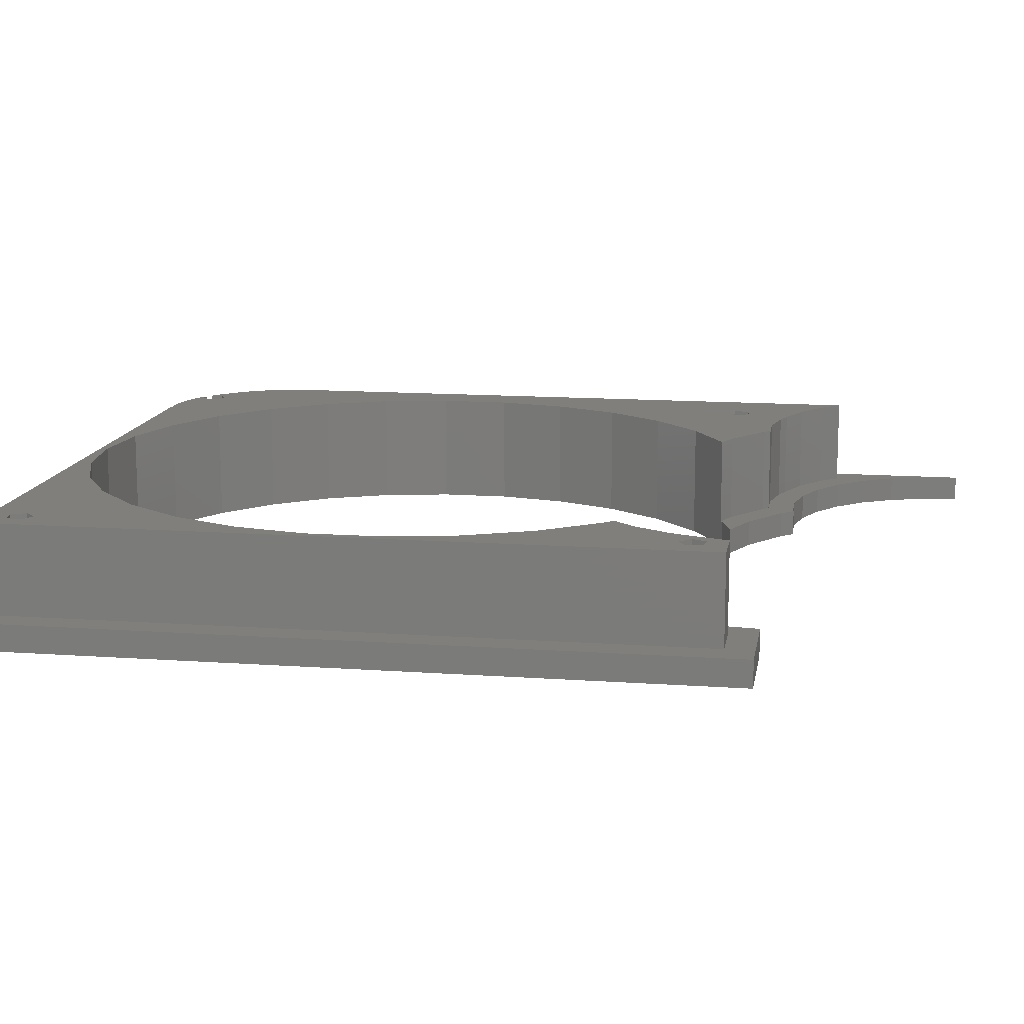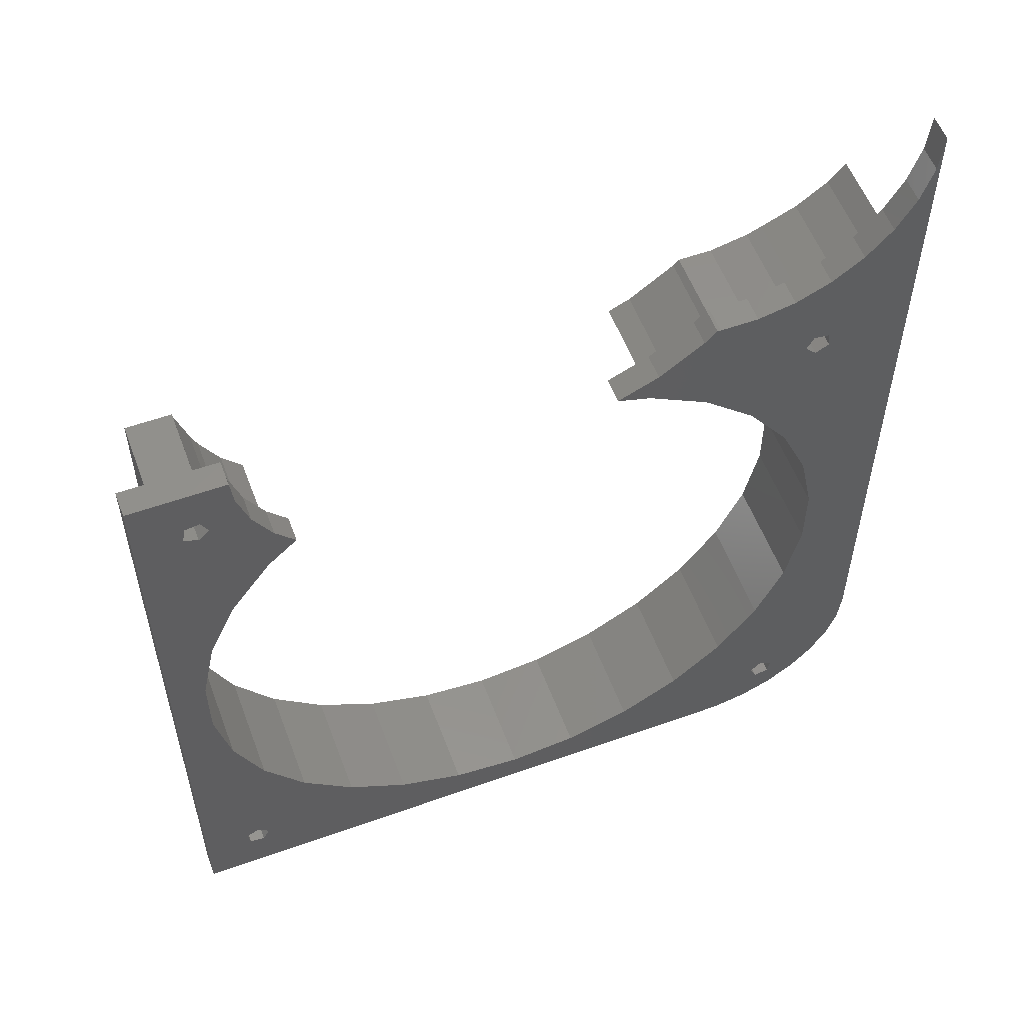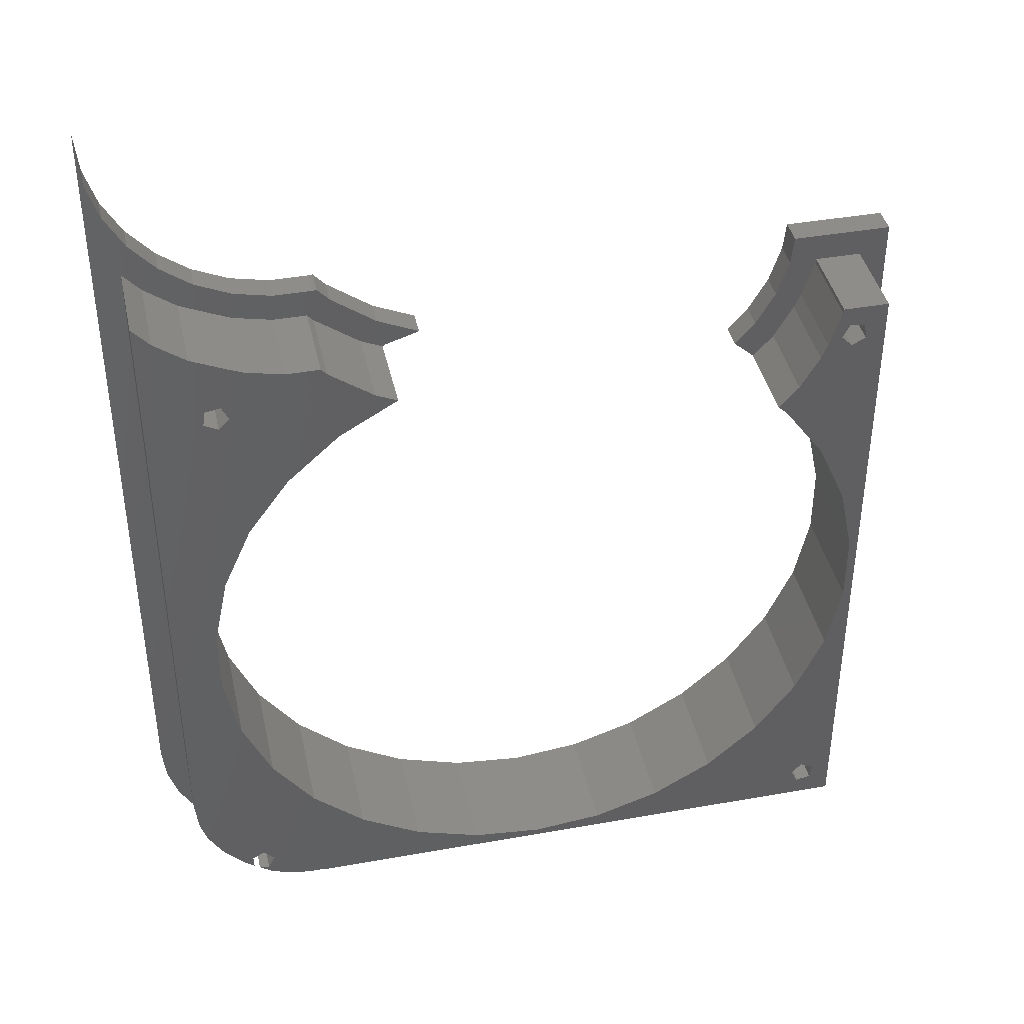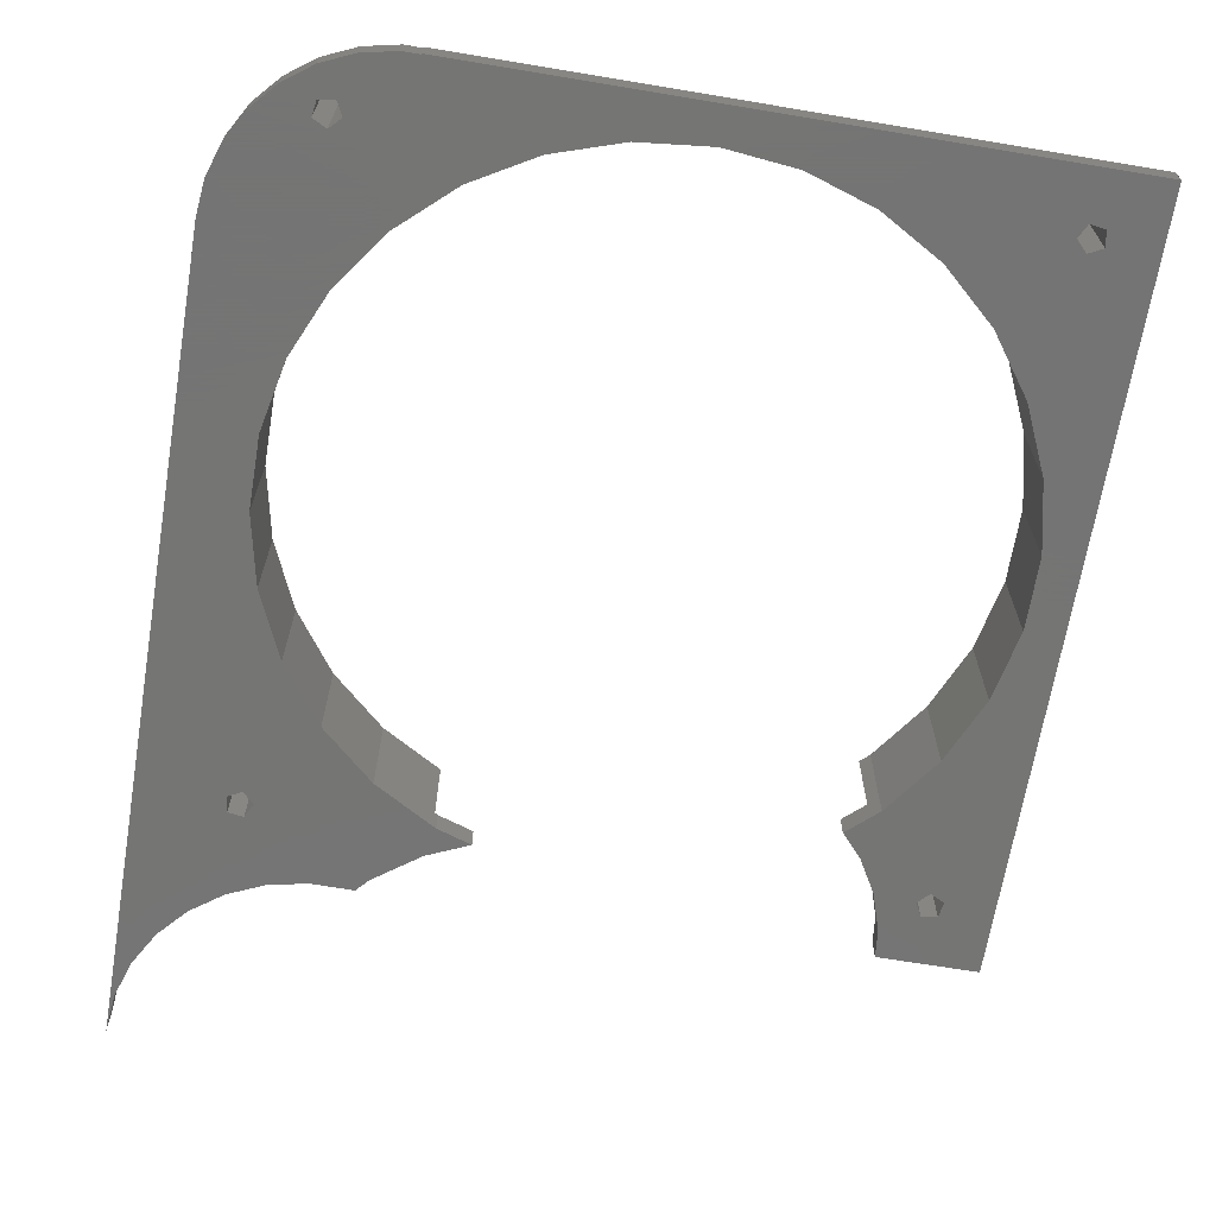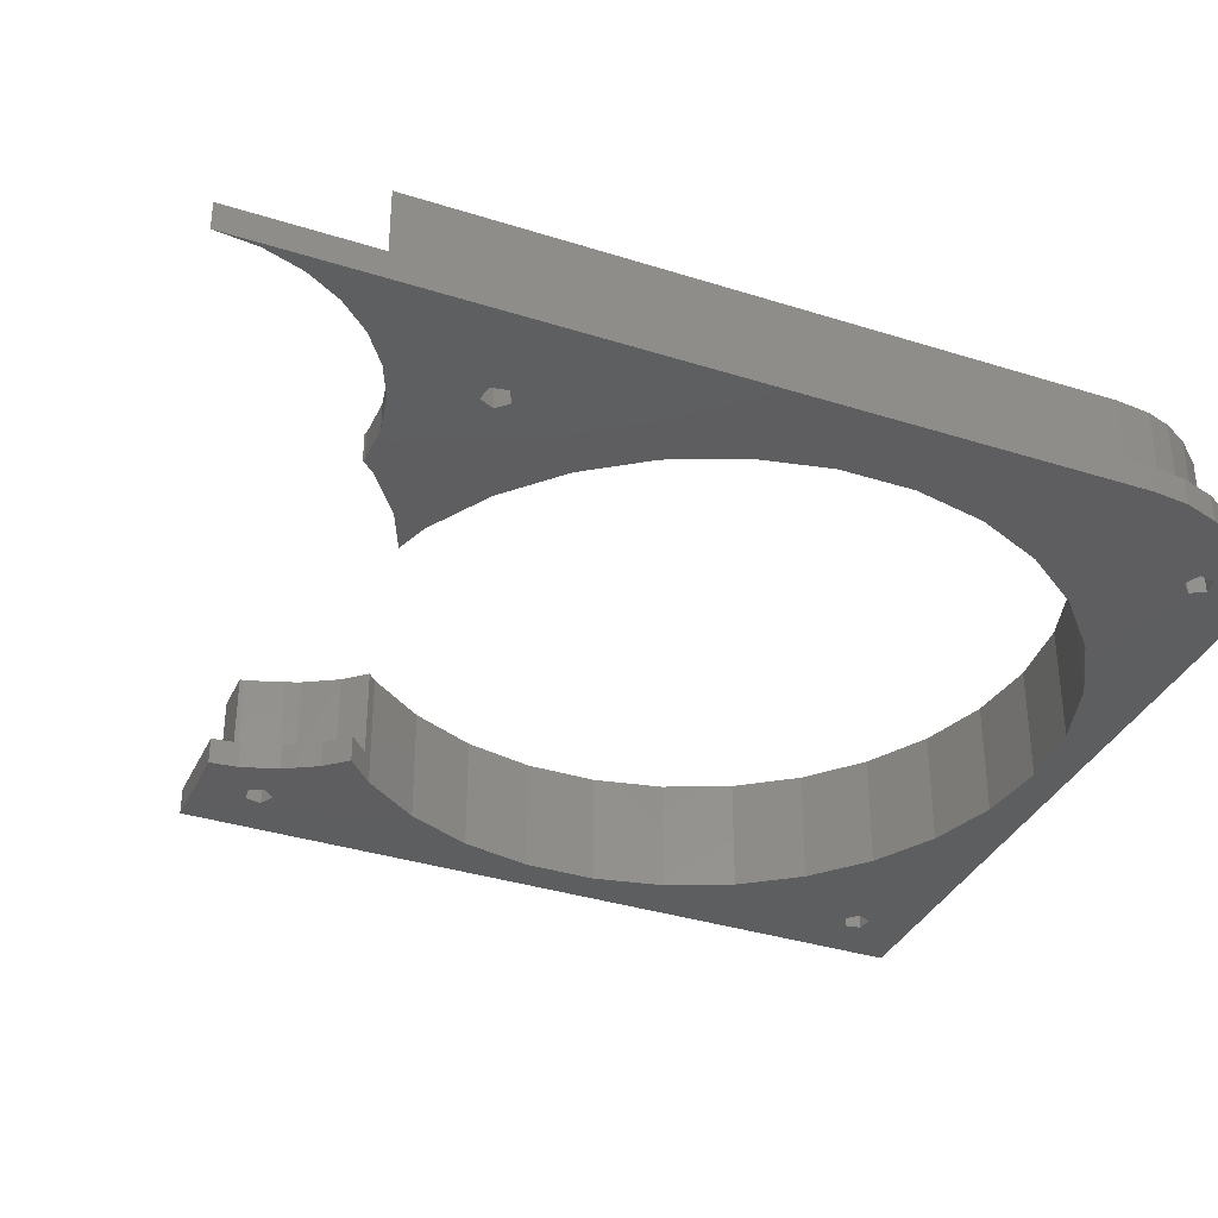
<metadata>
{"format":"stl","ext":"stl","renderer":"f3d","projection":"perspective","resolution":1024,"background":"white","views":[{"elev":13.2,"azim":99.3,"up":"+Z"},{"elev":56.1,"azim":159.5,"up":"+Y"},{"elev":40.8,"azim":-12.3,"up":"+Y"},{"elev":-67.1,"azim":-9.5,"up":"+Z"},{"elev":-35.5,"azim":-112.8,"up":"+Z"}]}
</metadata>
<code>
# stl→obj: 233 verts, 482 faces
v 0.4043 14.65 -13
v 2.223e-15 18.5 -10.01
v 2.887e-15 18.5 -13
v 0.4043 14.65 -10.01
v 9.25 2.479 -13
v 9.442 2.393 -10.01
v 9.25 2.479 -10.01
v 9.5 2.367 -13
v 9.08 2.602 -10.01
v 9.029 2.639 -13
v 1.599 10.98 -13
v 1.599 10.98 -10.01
v 3.533 7.626 -13
v 3.533 7.626 -10.01
v 12.78 0.9055 -13
v 16.57 0.1013 -10.01
v 12.78 0.9055 -10.01
v 16.57 0.1013 -13
v 17.89 16.74 3.972e-15
v 10.98 8.232 2.439e-15
v 12.23 6.985 2.716e-15
v 3.037 18.97 6.744e-16
v 13.16 23.25 2.922e-15
v 9.884 30.6 2.195e-15
v 3.441 15.12 7.642e-16
v 4.28 12.54 9.504e-16
v 8.211 38.48 1.823e-15
v 9.884 54.4 2.195e-15
v 3.037 91.14 6.744e-16
v 8.211 46.52 1.823e-15
v 9.413 7.431 2.09e-15
v 5.874 9.784 1.304e-15
v 8.462 6.91 1.879e-15
v 5.867 9.793 1.303e-15
v 9.63 6.061 2.138e-15
v 85.81 3.151 1.905e-14
v 83.12 30.6 1.846e-14
v 83.59 7.431 1.856e-14
v 79.84 23.25 1.773e-14
v 82.02 8.232 1.821e-14
v 75.11 16.74 1.668e-14
v 85.81 81.85 1.905e-14
v 84.79 46.52 1.883e-14
v 83.12 54.4 1.846e-14
v 83.59 77.57 1.856e-14
v 83.31 79.31 1.85e-14
v 80.63 81.85 1.79e-14
v 80.58 81.38 1.789e-14
v 81.57 79.59 1.811e-14
v 84.79 38.48 1.883e-14
v 83.31 5.689 1.85e-14
v 81.57 5.413 1.811e-14
v 80.77 6.985 1.793e-14
v 69.13 11.35 1.535e-14
v 62.16 7.329 1.38e-14
v 54.5 4.841 1.21e-14
v 46.5 4 1.033e-14
v 18.55 3.151 4.12e-15
v 38.5 4.841 8.548e-15
v 30.84 7.329 6.848e-15
v 23.87 11.35 5.3e-15
v 18.24 3.253 4.051e-15
v 16.32 3.253 3.623e-15
v 13.22 3.91 2.936e-15
v 11.92 4.491 2.646e-15
v 11.43 5.413 2.538e-15
v 11.59 4.636 2.574e-15
v 10.27 5.598 2.28e-15
v 79.84 61.75 1.773e-14
v 82.02 76.77 1.821e-14
v 79.22 77.2 1.759e-14
v 80.77 78.02 1.793e-14
v 78.52 75.51 1.743e-14
v 76.72 72.39 1.704e-14
v 76.33 71.71 1.695e-14
v 75.11 68.26 1.668e-14
v 74.09 69.22 1.645e-14
v 74.07 69.2 1.645e-14
v 15.13 83.69 3.359e-15
v 11.43 79.59 2.538e-15
v 12.23 78.02 2.716e-15
v 12.57 84.58 2.791e-15
v 9.689 79.31 2.151e-15
v 8.564 86.36 1.902e-15
v 9.247 86.06 2.053e-15
v 28.06 78.57 6.231e-15
v 23.87 73.65 5.3e-15
v 30.51 77.48 6.774e-15
v 26.67 79.58 5.922e-15
v 22.99 82.25 5.105e-15
v 18.55 82.96 4.12e-15
v 22.35 82.96 4.963e-15
v 14.27 83.88 3.168e-15
v 17.89 68.26 3.972e-15
v 10.98 76.77 2.439e-15
v 13.16 61.75 2.922e-15
v 9.413 77.57 2.09e-15
v 6.391 87.94 1.419e-15
v 5.012 88.94 1.113e-15
v 6.121 4.752 -13
v 6.121 4.752 -10.01
v 18.5 0.1013 -10.01
v 18.5 0.1013 -13
v 18.5 0 -13
v 18.5 0 -10.01
v 5.551e-15 107 -13
v 2.223e-15 107 -10.01
v 4.223e-15 107 -10.01
v 2.887e-15 107 -13
v 89 0 -10.01
v 89 85 -13
v 89 85 -10.01
v 89 0 -13
v 0.4589 102.6 -10.01
v 0.4589 102.6 -13
v 23.2 86.11 -13
v 18.8 86.11 -10.01
v 23.2 86.11 -10.01
v 18.8 86.11 -13
v 14.51 87.03 -10.01
v 14.51 87.03 -13
v 10.5 88.81 -10.01
v 10.5 88.81 -13
v 6.948 91.39 -10.01
v 6.948 91.39 -13
v 4.011 94.66 -10.01
v 1.816 98.46 -13
v 1.816 98.46 -10.01
v 4.011 94.66 -13
v 30 81.02 -13
v 24.93 84.71 -10.01
v 30 81.02 -10.01
v 24.93 84.71 -13
v 34.7 78.93 -13
v 34.7 78.93 -10.01
v 23.58 86.2 -13
v 23.58 86.2 -10.01
v 77.54 81.85 -13
v 77.87 85 -10.01
v 77.87 85 -13
v 77.54 81.85 -10.01
v 73.99 73.87 -13
v 76.18 77.67 -10.01
v 76.18 77.67 -13
v 73.99 73.87 -10.01
v 71.7 71.33 -13
v 71.7 71.33 -10.01
v 11.43 5.413 -13
v 12.23 6.985 -13
v 9.689 5.689 -13
v 83.12 54.4 -13
v 83.59 77.57 -13
v 79.84 61.75 -13
v 82.02 76.77 -13
v 75.11 68.26 -13
v 84.79 38.48 -13
v 83.12 30.6 -13
v 83.59 7.431 -13
v 83.31 5.689 -13
v 81.57 5.413 -13
v 82.02 8.232 -13
v 75.11 16.74 -13
v 79.84 23.25 -13
v 69.13 11.35 -13
v 80.77 6.985 -13
v 62.16 7.329 -13
v 54.5 4.841 -13
v 46.5 4 -13
v 38.5 4.841 -13
v 30.84 7.329 -13
v 23.87 11.35 -13
v 17.89 16.74 -13
v 10.98 8.232 -13
v 13.16 23.25 -13
v 9.413 7.431 -13
v 8.211 46.52 -13
v 8.211 38.48 -13
v 9.884 30.6 -13
v 84.79 46.52 -13
v 83.31 79.31 -13
v 81.57 79.59 -13
v 80.77 78.02 -13
v 17.89 68.26 -13
v 10.98 76.77 -13
v 12.23 78.02 -13
v 9.413 77.57 -13
v 13.16 61.75 -13
v 9.884 54.4 -13
v 30.84 77.67 -13
v 23.87 73.65 -13
v 11.43 79.59 -13
v 9.689 79.31 -13
v 30.84 77.67 -10.01
v 28.06 78.57 -10.01
v 30.51 77.48 -10.01
v 26.67 79.58 -10.01
v 22.35 82.96 -10.01
v 22.99 82.25 -10.01
v 18.55 82.96 -10.01
v 15.13 83.69 -10.01
v 14.27 83.88 -10.01
v 12.57 84.58 -10.01
v 9.247 86.06 -10.01
v 8.564 86.36 -10.01
v 6.391 87.94 -10.01
v 5.012 88.94 -10.01
v 3.037 91.14 -10.01
v 85.81 81.85 -10.01
v 80.58 81.38 -10.01
v 80.63 81.85 -10.01
v 79.22 77.2 -10.01
v 78.52 75.51 -10.01
v 76.72 72.39 -10.01
v 76.33 71.71 -10.01
v 74.09 69.22 -10.01
v 74.07 69.2 -10.01
v 85.81 3.151 -10.01
v 18.55 3.151 -10.01
v 18.24 3.253 -10.01
v 16.32 3.253 -10.01
v 13.22 3.91 -10.01
v 11.92 4.491 -10.01
v 11.59 4.636 -10.01
v 10.27 5.598 -10.01
v 9.689 5.689 -10.01
v 8.462 6.91 -10.01
v 9.63 6.061 -10.01
v 5.874 9.784 -10.01
v 5.867 9.793 -10.01
v 4.28 12.54 -10.01
v 3.441 15.12 -10.01
v 3.037 18.97 -10.01
v 3.037 91.14 -0.9009
f 1 2 3
f 2 1 4
f 5 6 7
f 6 5 8
f 5 9 10
f 9 5 7
f 11 4 1
f 4 11 12
f 13 12 11
f 12 13 14
f 15 16 17
f 16 15 18
f 19 20 21
f 22 23 24
f 25 23 22
f 19 25 26
f 22 24 27
f 28 29 30
f 19 26 20
f 31 32 33
f 22 30 29
f 20 32 31
f 34 20 26
f 30 22 27
f 32 20 34
f 35 31 33
f 36 37 38
f 39 38 37
f 38 39 40
f 41 40 39
f 42 43 36
f 44 42 45
f 42 46 45
f 47 46 42
f 48 49 47
f 46 47 49
f 50 36 43
f 37 36 50
f 51 36 38
f 52 36 51
f 40 41 53
f 54 53 41
f 53 54 52
f 55 52 54
f 52 55 36
f 56 36 55
f 57 36 56
f 57 58 36
f 59 58 57
f 60 58 59
f 61 58 60
f 61 62 58
f 21 61 19
f 61 21 62
f 62 21 63
f 25 19 23
f 63 21 64
f 21 65 64
f 66 65 21
f 65 66 67
f 67 66 68
f 42 44 43
f 69 45 70
f 71 70 72
f 49 48 72
f 45 69 44
f 71 72 48
f 70 71 73
f 70 73 73
f 74 70 73
f 70 74 69
f 74 75 69
f 75 76 69
f 77 76 75
f 76 77 78
f 79 80 81
f 82 83 80
f 84 83 85
f 85 83 82
f 86 87 88
f 89 87 86
f 90 87 89
f 91 90 92
f 90 91 87
f 81 87 91
f 81 91 79
f 80 79 93
f 87 81 94
f 80 93 82
f 95 94 81
f 94 95 96
f 97 96 95
f 96 97 28
f 98 83 84
f 99 83 98
f 83 99 97
f 97 29 28
f 29 97 99
f 8 17 6
f 17 8 15
f 100 14 13
f 14 100 101
f 10 101 100
f 101 10 9
f 18 102 16
f 102 18 103
f 104 102 103
f 102 104 105
f 106 107 108
f 107 106 109
f 3 107 109
f 107 3 2
f 110 111 112
f 111 110 113
f 104 110 105
f 110 104 113
f 114 106 108
f 106 114 115
f 116 117 118
f 117 116 119
f 119 120 117
f 120 119 121
f 121 122 120
f 122 121 123
f 123 124 122
f 124 123 125
f 126 127 128
f 127 126 129
f 124 129 126
f 129 124 125
f 128 115 114
f 115 128 127
f 130 131 132
f 131 130 133
f 134 132 135
f 132 134 130
f 131 136 137
f 136 131 133
f 138 139 140
f 139 138 141
f 142 143 144
f 143 142 145
f 144 141 138
f 141 144 143
f 146 145 142
f 145 146 147
f 136 118 137
f 118 136 116
f 111 139 112
f 139 111 140
f 18 148 149
f 8 148 15
f 148 8 150
f 10 150 8
f 10 8 5
f 111 151 152
f 153 152 151
f 152 153 154
f 155 154 153
f 113 156 111
f 157 113 158
f 113 159 158
f 113 160 159
f 161 162 163
f 164 165 160
f 165 164 162
f 166 160 113
f 160 166 164
f 113 167 166
f 113 168 167
f 104 168 113
f 104 169 168
f 104 170 169
f 103 170 104
f 170 103 171
f 149 171 103
f 149 103 18
f 171 149 172
f 148 18 15
f 173 172 149
f 172 173 174
f 1 174 173
f 11 173 175
f 100 150 10
f 150 100 175
f 13 175 100
f 3 176 177
f 178 3 177
f 11 175 13
f 176 3 127
f 173 11 1
f 176 129 125
f 174 1 3
f 176 127 129
f 174 3 178
f 127 3 115
f 109 115 3
f 115 109 106
f 179 111 156
f 151 111 179
f 180 111 152
f 140 180 181
f 180 140 111
f 138 181 182
f 142 154 155
f 181 138 140
f 182 144 138
f 144 154 142
f 154 144 182
f 142 155 146
f 113 157 156
f 163 158 161
f 162 161 165
f 158 163 157
f 183 184 185
f 186 187 188
f 187 186 184
f 186 188 176
f 189 130 134
f 190 130 189
f 130 190 133
f 119 133 190
f 133 116 136
f 133 119 116
f 185 190 183
f 190 185 119
f 184 183 187
f 191 119 185
f 119 191 121
f 191 123 121
f 192 123 191
f 125 192 186
f 192 125 123
f 125 186 176
f 132 193 135
f 194 193 132
f 193 194 195
f 132 196 194
f 131 196 132
f 118 131 137
f 131 118 197
f 131 198 196
f 131 197 198
f 117 197 118
f 117 199 197
f 117 200 199
f 120 200 117
f 120 201 200
f 120 202 201
f 122 202 120
f 122 203 202
f 122 204 203
f 205 122 124
f 122 205 204
f 124 206 205
f 207 124 126
f 124 207 206
f 114 207 128
f 128 207 126
f 112 208 110
f 139 208 112
f 141 209 210
f 209 141 211
f 211 143 212
f 208 139 210
f 141 210 139
f 211 141 143
f 212 143 212
f 145 212 143
f 212 145 213
f 213 145 214
f 214 145 215
f 147 215 145
f 215 147 216
f 217 110 208
f 102 217 218
f 105 217 102
f 217 105 110
f 219 102 218
f 219 16 102
f 220 16 219
f 17 220 221
f 220 17 16
f 222 17 221
f 6 222 223
f 9 223 224
f 9 224 225
f 222 6 17
f 226 225 227
f 223 9 6
f 6 9 7
f 225 226 101
f 225 101 9
f 14 226 228
f 14 228 229
f 12 229 230
f 226 14 101
f 4 230 231
f 2 231 232
f 229 12 14
f 207 2 232
f 207 114 2
f 231 2 4
f 107 114 108
f 114 107 2
f 230 4 12
f 230 25 231
f 25 230 26
f 226 32 228
f 32 226 33
f 218 36 58
f 36 218 217
f 220 62 63
f 62 220 219
f 219 58 62
f 58 219 218
f 222 64 65
f 64 222 221
f 224 67 68
f 67 224 223
f 226 35 33
f 35 226 227
f 208 47 42
f 47 208 210
f 90 197 92
f 197 90 198
f 196 90 89
f 90 196 198
f 194 89 86
f 89 194 196
f 195 86 88
f 86 195 194
f 205 99 98
f 99 205 206
f 99 233 29
f 233 99 206
f 206 207 233
f 204 98 84
f 98 204 205
f 201 82 93
f 82 201 202
f 197 91 92
f 91 197 199
f 199 79 91
f 79 199 200
f 200 93 79
f 93 200 201
f 202 85 82
f 85 202 203
f 203 84 85
f 84 203 204
f 209 47 210
f 47 209 48
f 216 77 215
f 77 216 78
f 214 74 213
f 74 214 75
f 212 71 211
f 71 212 73
f 209 211 71
f 48 209 71
f 228 34 229
f 34 228 32
f 229 26 230
f 26 229 34
f 231 22 232
f 22 231 25
f 232 233 207
f 22 233 232
f 233 22 29
f 223 65 67
f 65 223 222
f 221 63 64
f 63 221 220
f 215 75 214
f 75 215 77
f 212 73 212
f 73 212 73
f 213 73 212
f 73 213 74
f 36 208 42
f 208 36 217
f 159 52 51
f 52 159 160
f 52 165 53
f 165 52 160
f 161 38 40
f 38 161 158
f 165 40 53
f 40 165 161
f 159 38 158
f 38 159 51
f 227 31 35
f 31 227 175
f 150 227 225
f 227 150 175
f 149 20 173
f 20 149 21
f 175 20 31
f 20 175 173
f 148 21 149
f 21 148 66
f 66 224 68
f 148 224 66
f 150 224 148
f 224 150 225
f 192 80 83
f 80 192 191
f 184 81 185
f 81 184 95
f 185 80 191
f 80 185 81
f 184 97 95
f 97 184 186
f 97 192 83
f 192 97 186
f 152 46 180
f 46 152 45
f 152 70 45
f 70 152 154
f 72 181 49
f 181 72 182
f 70 182 72
f 182 70 154
f 181 46 49
f 46 181 180
f 167 57 56
f 57 167 168
f 156 43 179
f 43 156 50
f 27 176 30
f 176 27 177
f 147 146 216
f 216 76 78
f 216 155 76
f 155 216 146
f 162 39 163
f 39 162 41
f 157 50 156
f 50 157 37
f 151 69 153
f 69 151 44
f 179 44 151
f 44 179 43
f 153 76 155
f 76 153 69
f 164 55 54
f 55 164 166
f 162 54 41
f 54 162 164
f 166 56 55
f 56 166 167
f 163 37 157
f 37 163 39
f 30 188 28
f 188 30 176
f 87 195 88
f 190 195 87
f 189 195 190
f 195 189 193
f 19 174 23
f 174 19 172
f 170 61 60
f 61 170 171
f 171 19 61
f 19 171 172
f 96 183 94
f 183 96 187
f 28 187 96
f 187 28 188
f 189 135 193
f 135 189 134
f 24 177 27
f 177 24 178
f 169 60 59
f 60 169 170
f 168 59 57
f 59 168 169
f 183 87 94
f 87 183 190
f 23 178 24
f 178 23 174

</code>
